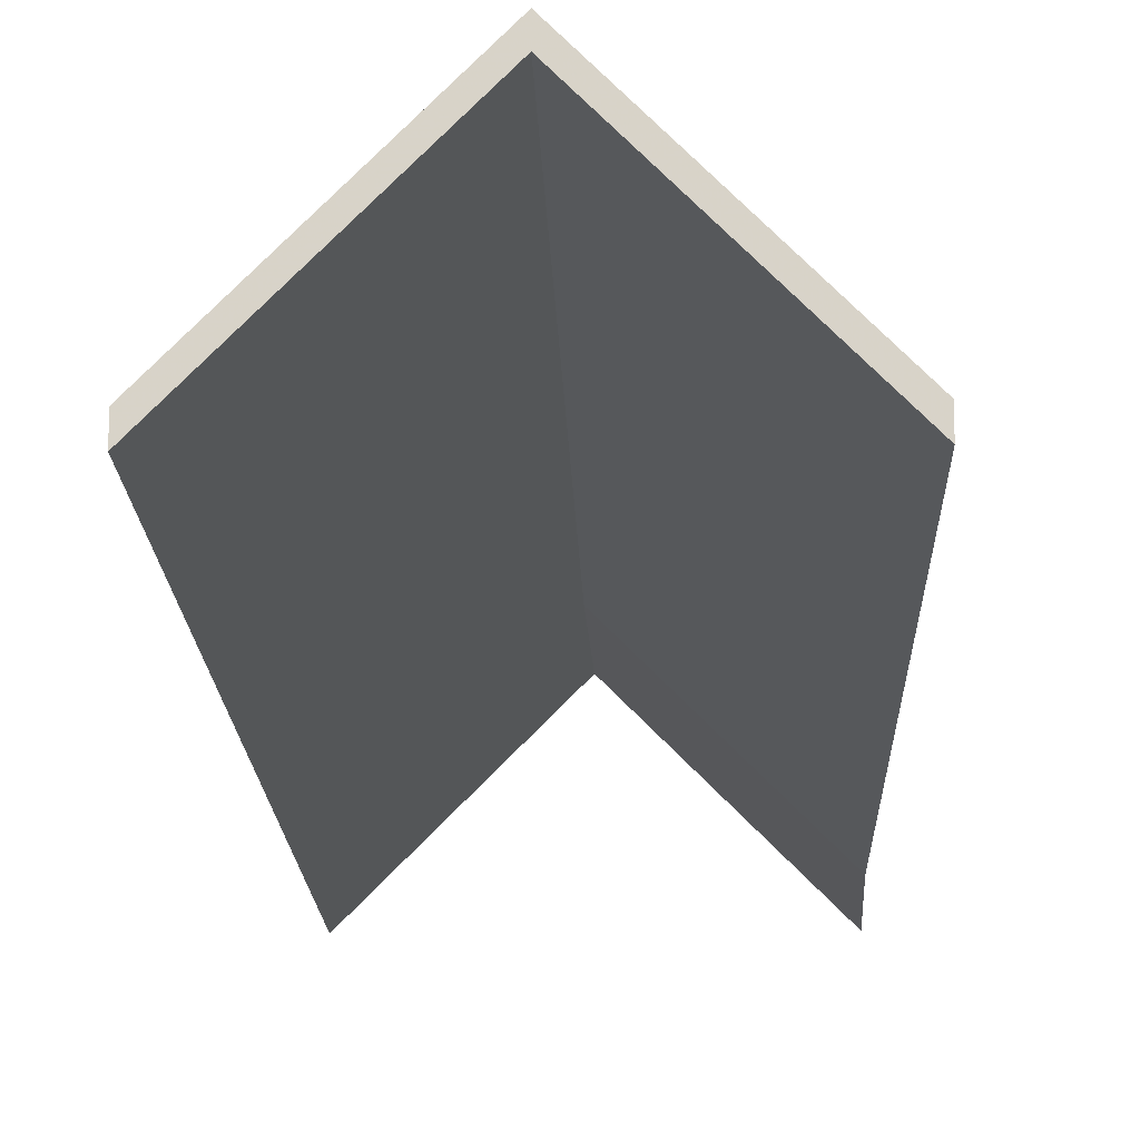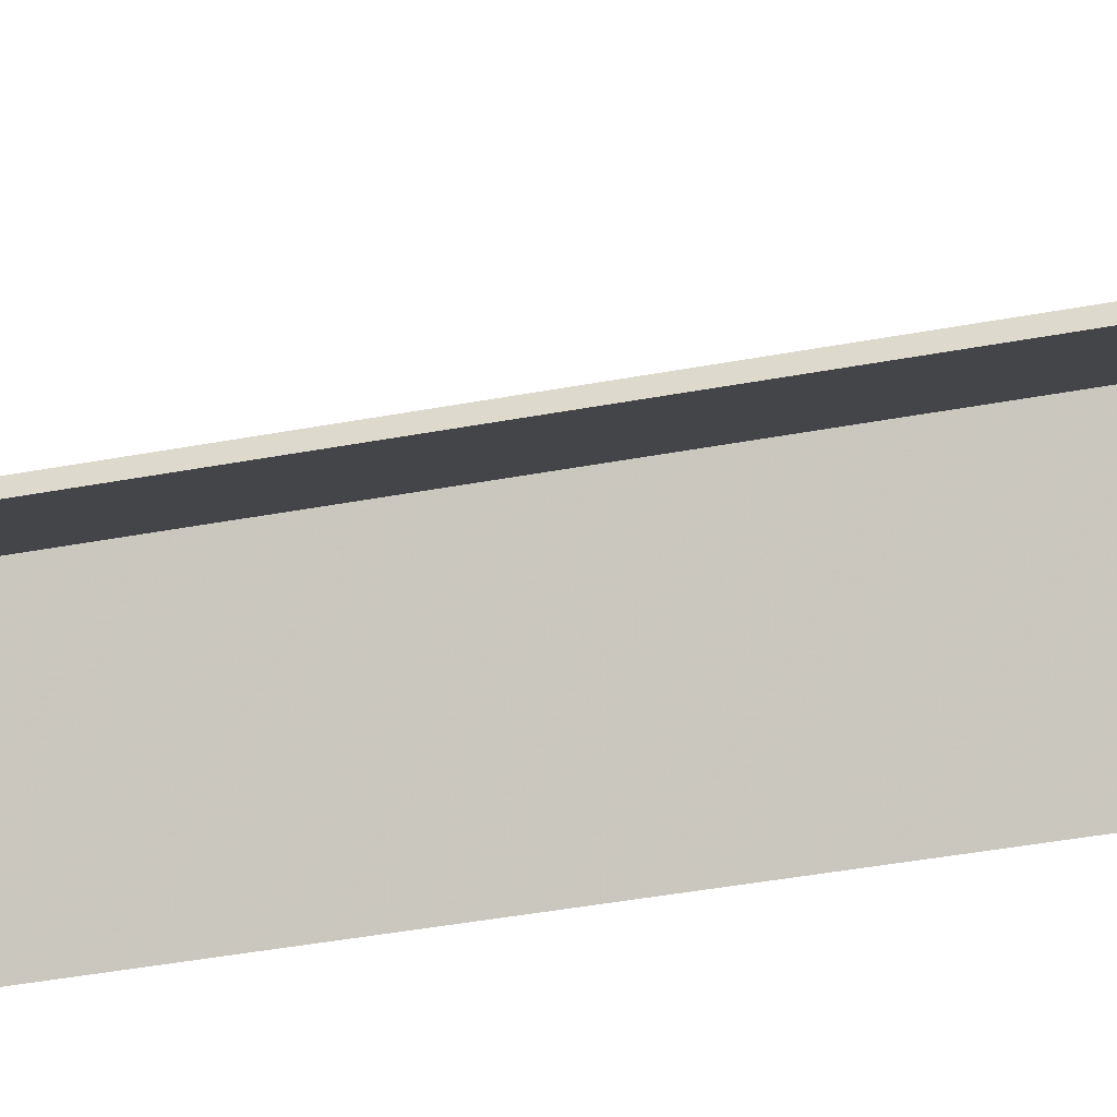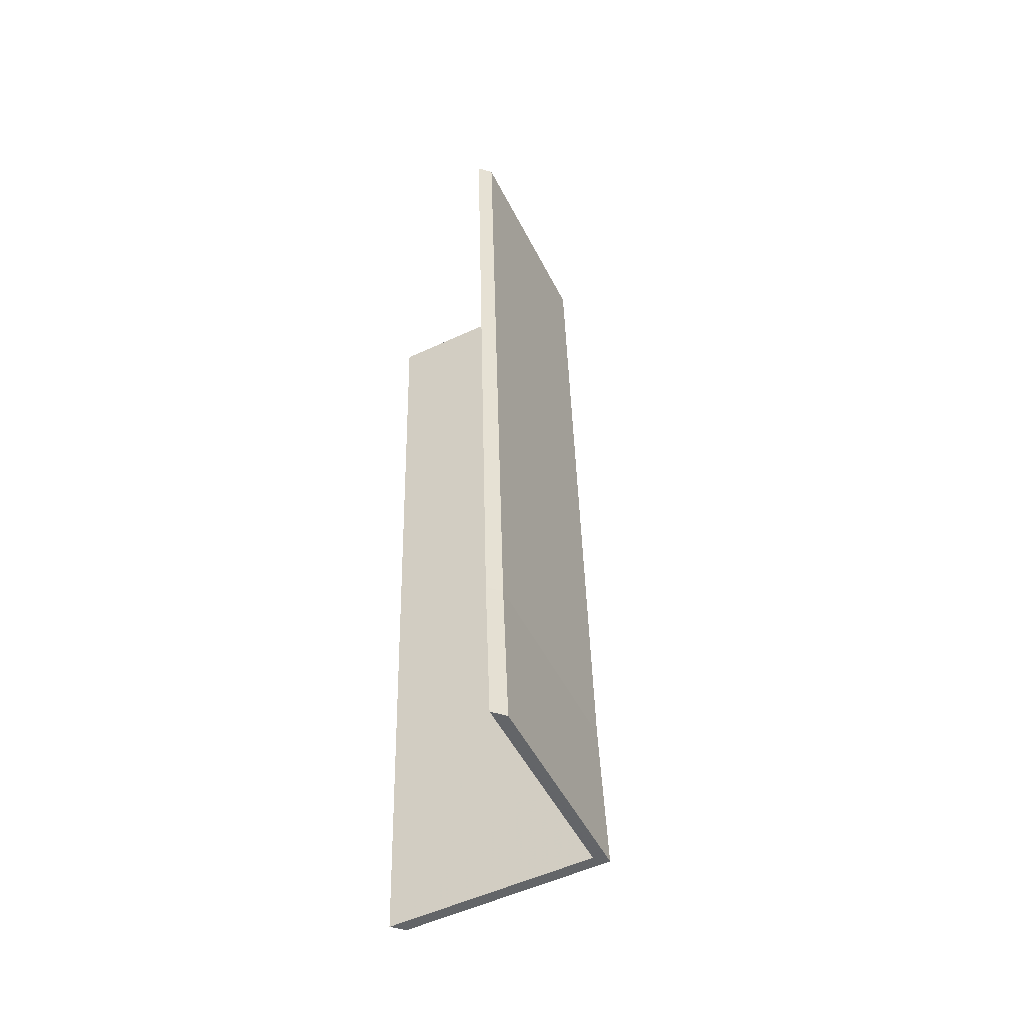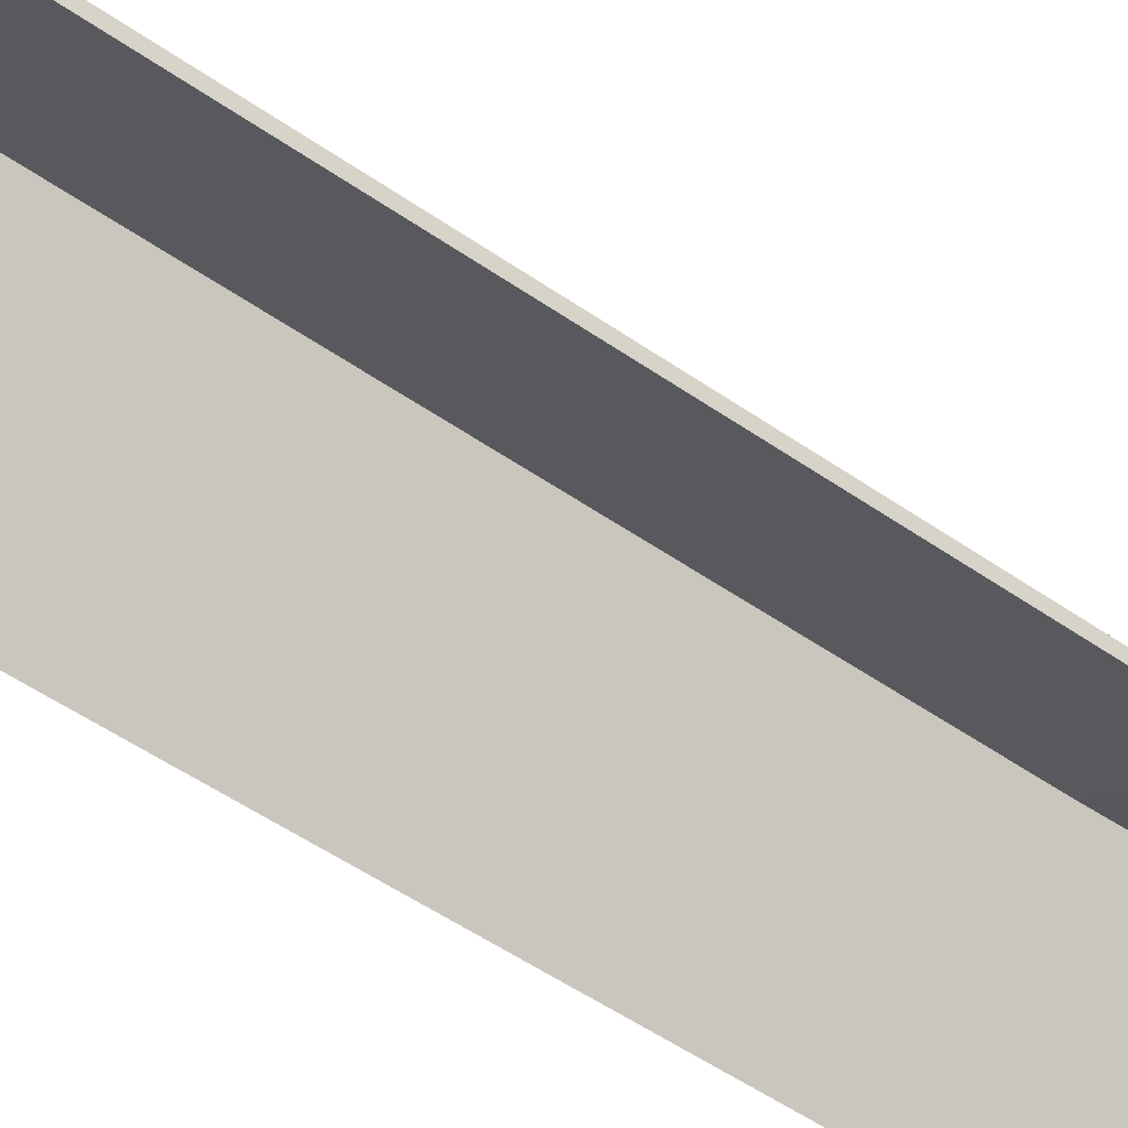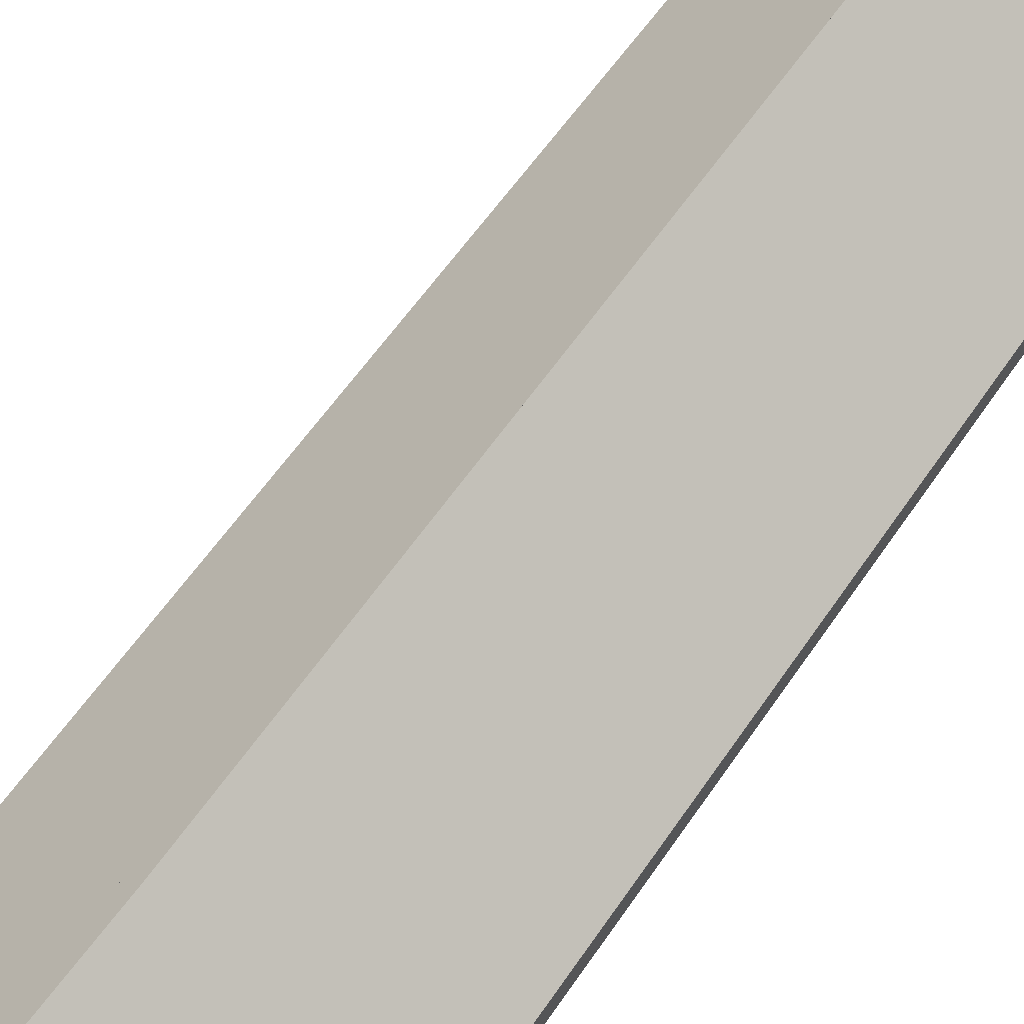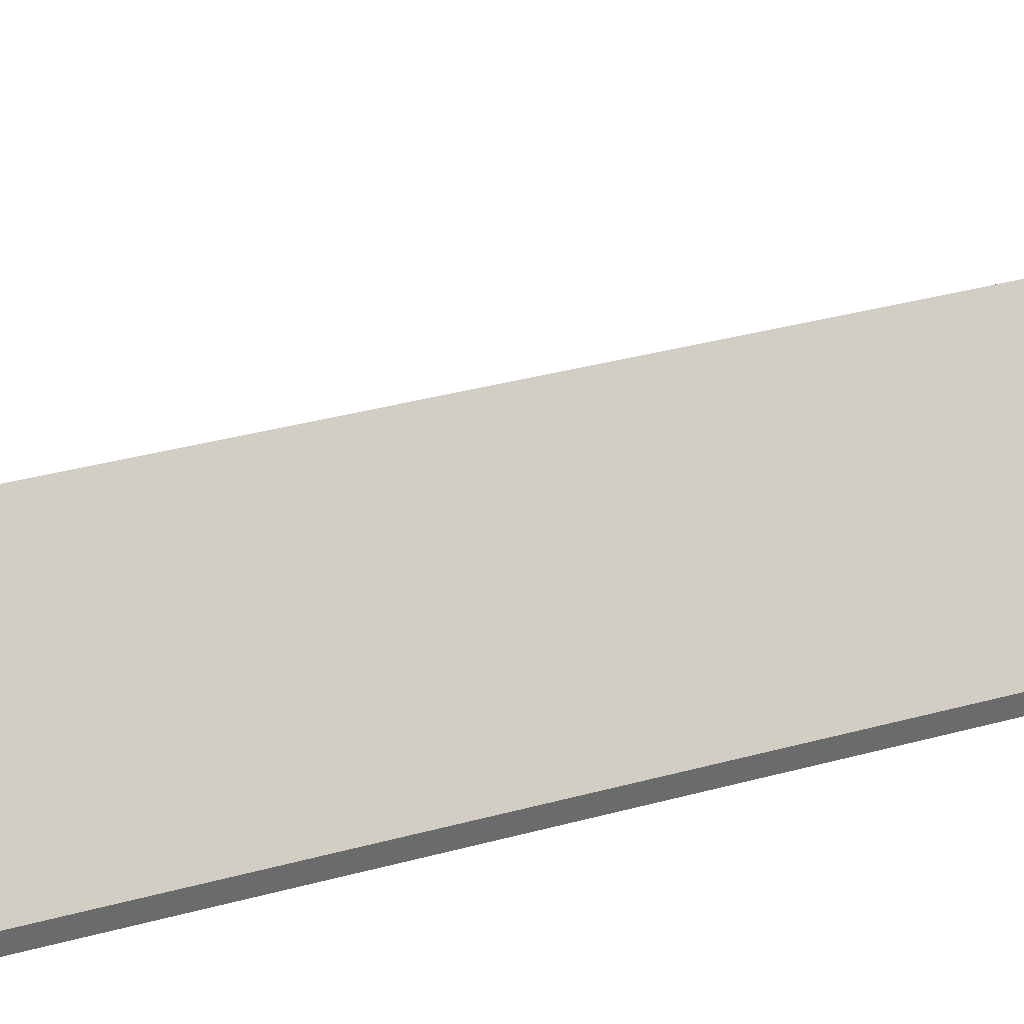
<metadata>
{"format":"obj","ext":"obj","renderer":"f3d","projection":"perspective","resolution":1024,"background":"white","views":[{"elev":-14.9,"azim":-2.5,"up":"+Y"},{"elev":-50.1,"azim":-83.0,"up":"+Y"},{"elev":-47.3,"azim":71.1,"up":"+Z"},{"elev":-56.9,"azim":50.6,"up":"+Y"},{"elev":54.2,"azim":-151.6,"up":"+Y"},{"elev":37.7,"azim":66.9,"up":"+Y"}]}
</metadata>
<code>
v -6.354 0.2469 -1.864
v -6.33 0.2234 -1.862
v -6.33 0.2208 -1.862
v -6.354 0.2442 -1.864
v -6.33 0.2234 -1.862
v -6.333 0.2234 -1.837
v -6.333 0.2208 -1.837
v -6.33 0.2208 -1.862
v -6.356 0.2466 -1.839
v -6.354 0.2469 -1.864
v -6.354 0.2442 -1.864
v -6.356 0.244 -1.839
v -6.333 0.2234 -1.837
v -6.356 0.2466 -1.839
v -6.356 0.244 -1.839
v -6.333 0.2208 -1.837
v -6.354 0.2469 -1.864
v -6.356 0.2466 -1.839
v -6.333 0.2234 -1.837
v -6.33 0.2234 -1.862
v -6.333 0.2208 -1.837
v -6.356 0.244 -1.839
v -6.354 0.2442 -1.864
v -6.33 0.2208 -1.862
v -6.356 0.2466 -1.839
v -6.333 0.2234 -1.837
v -6.333 0.2208 -1.837
v -6.356 0.244 -1.839
v -6.365 0.2469 -1.714
v -6.356 0.2466 -1.839
v -6.356 0.244 -1.839
v -6.365 0.2442 -1.714
v -6.333 0.2234 -1.837
v -6.341 0.2234 -1.712
v -6.341 0.2208 -1.712
v -6.333 0.2208 -1.837
v -6.341 0.2234 -1.712
v -6.365 0.2469 -1.714
v -6.365 0.2442 -1.714
v -6.341 0.2208 -1.712
v -6.356 0.2466 -1.839
v -6.365 0.2469 -1.714
v -6.341 0.2234 -1.712
v -6.333 0.2234 -1.837
v -6.341 0.2208 -1.712
v -6.365 0.2442 -1.714
v -6.356 0.244 -1.839
v -6.333 0.2208 -1.837
v -6.365 0.2469 -1.714
v -6.388 0.2234 -1.716
v -6.388 0.2208 -1.716
v -6.365 0.2442 -1.714
v -6.356 0.2466 -1.839
v -6.365 0.2469 -1.714
v -6.365 0.2442 -1.714
v -6.356 0.244 -1.839
v -6.388 0.2234 -1.716
v -6.377 0.2234 -1.866
v -6.377 0.2208 -1.866
v -6.388 0.2208 -1.716
v -6.354 0.2469 -1.864
v -6.356 0.2466 -1.839
v -6.356 0.244 -1.839
v -6.354 0.2442 -1.864
v -6.377 0.2234 -1.866
v -6.354 0.2469 -1.864
v -6.354 0.2442 -1.864
v -6.377 0.2208 -1.866
v -6.388 0.2234 -1.716
v -6.365 0.2469 -1.714
v -6.356 0.2466 -1.839
v -6.377 0.2234 -1.866
v -6.354 0.2469 -1.864
v -6.377 0.2208 -1.866
v -6.354 0.2442 -1.864
v -6.356 0.244 -1.839
v -6.388 0.2208 -1.716
v -6.365 0.2442 -1.714
f 1 2 3
f 1 3 4
f 5 6 7
f 5 7 8
f 9 10 11
f 9 11 12
f 13 14 15
f 13 15 16
f 17 18 19
f 17 19 20
f 21 22 23
f 21 23 24
f 25 26 27
f 25 27 28
f 29 30 31
f 29 31 32
f 33 34 35
f 33 35 36
f 37 38 39
f 37 39 40
f 41 42 43
f 41 43 44
f 45 46 47
f 45 47 48
f 49 50 51
f 49 51 52
f 53 54 55
f 53 55 56
f 57 58 59
f 57 59 60
f 61 62 63
f 61 63 64
f 65 66 67
f 65 67 68
f 69 70 71
f 69 71 72
f 72 71 73
f 74 75 76
f 74 76 77
f 77 76 78

</code>
